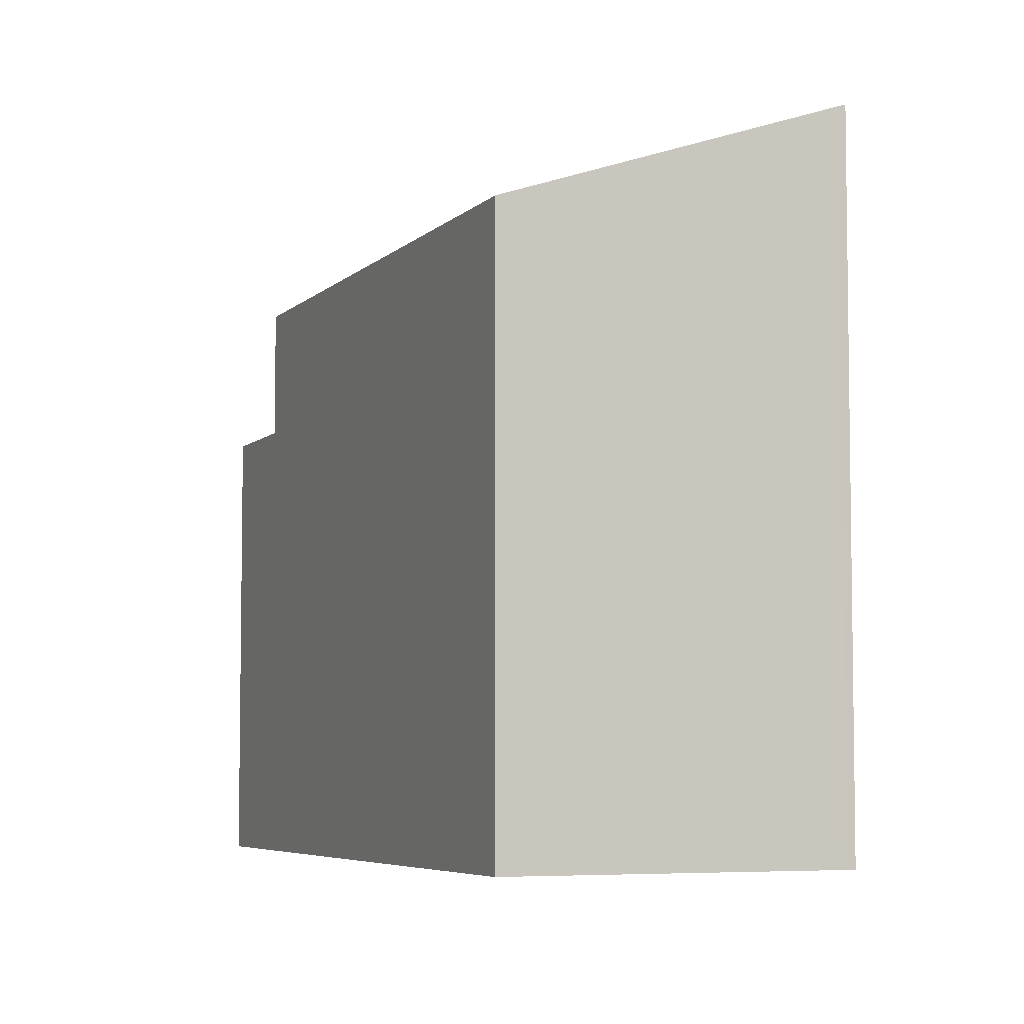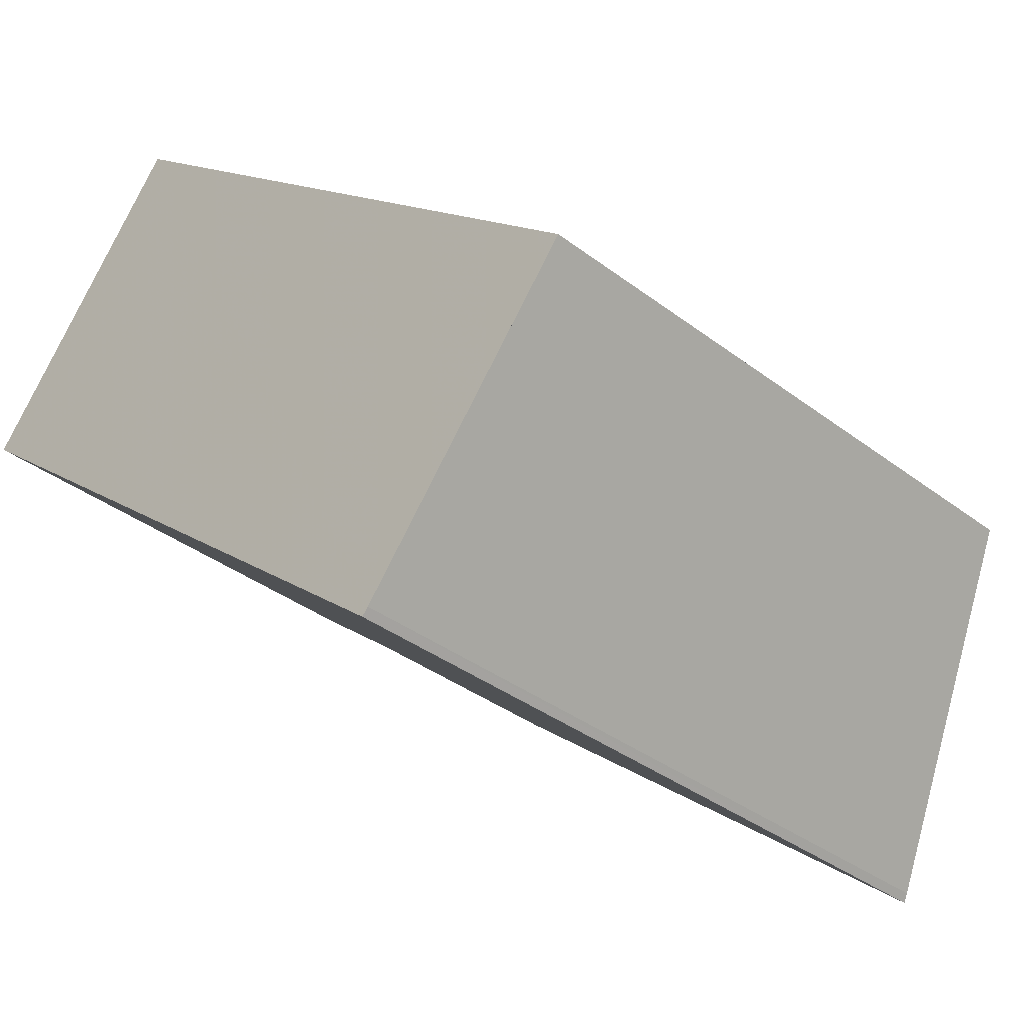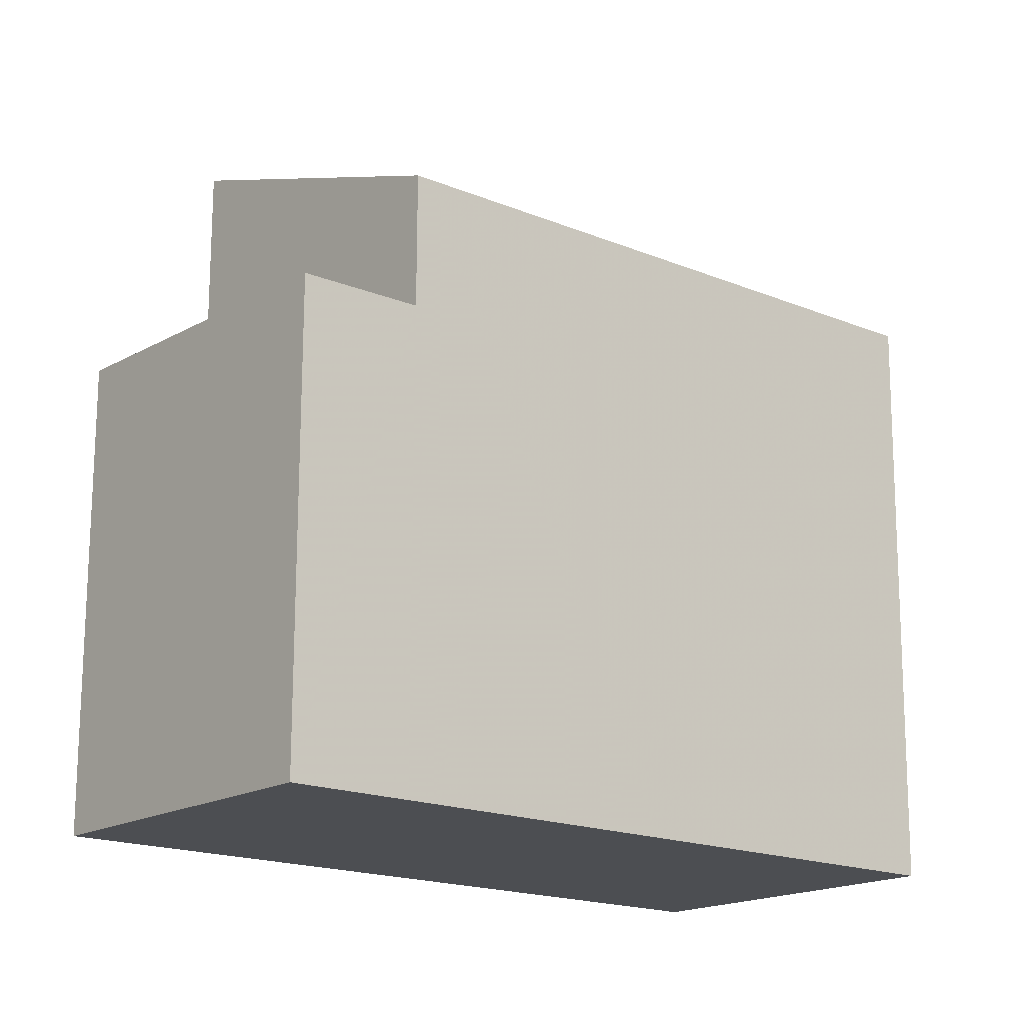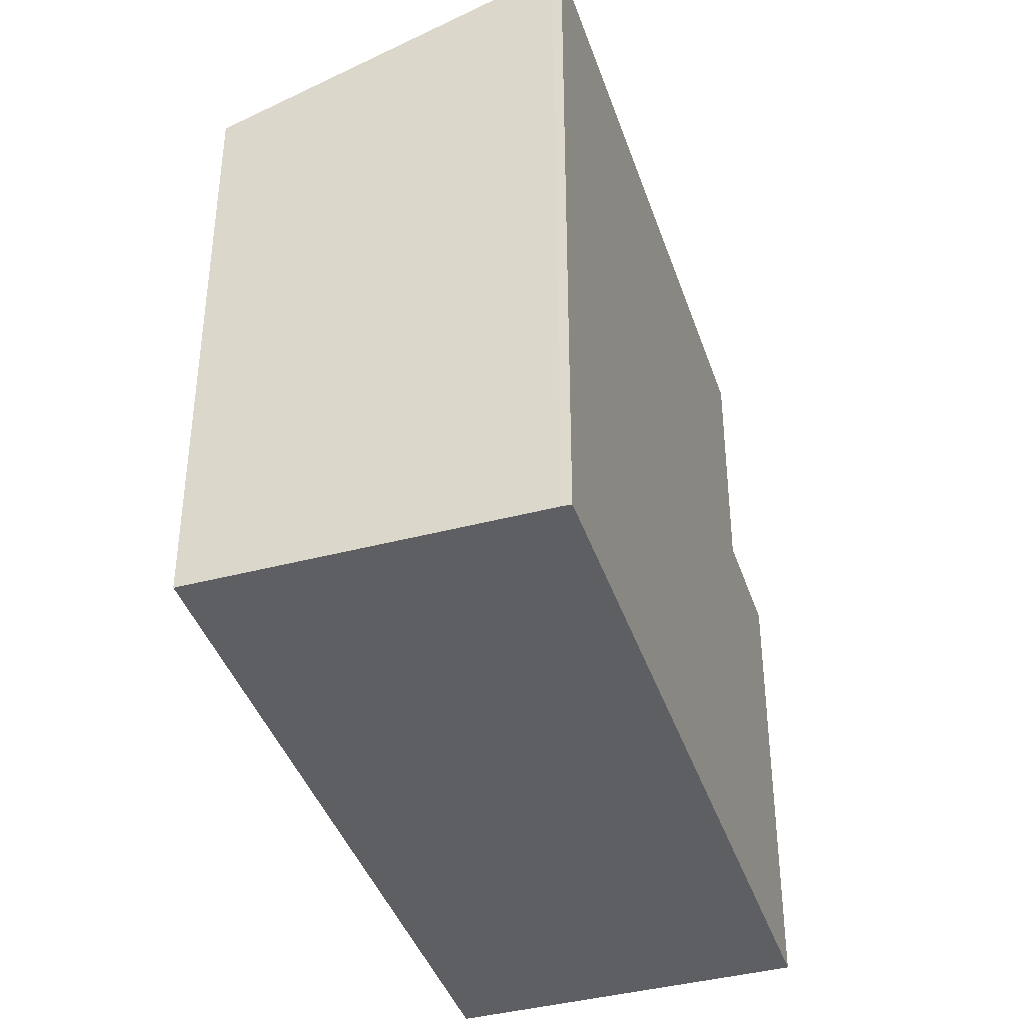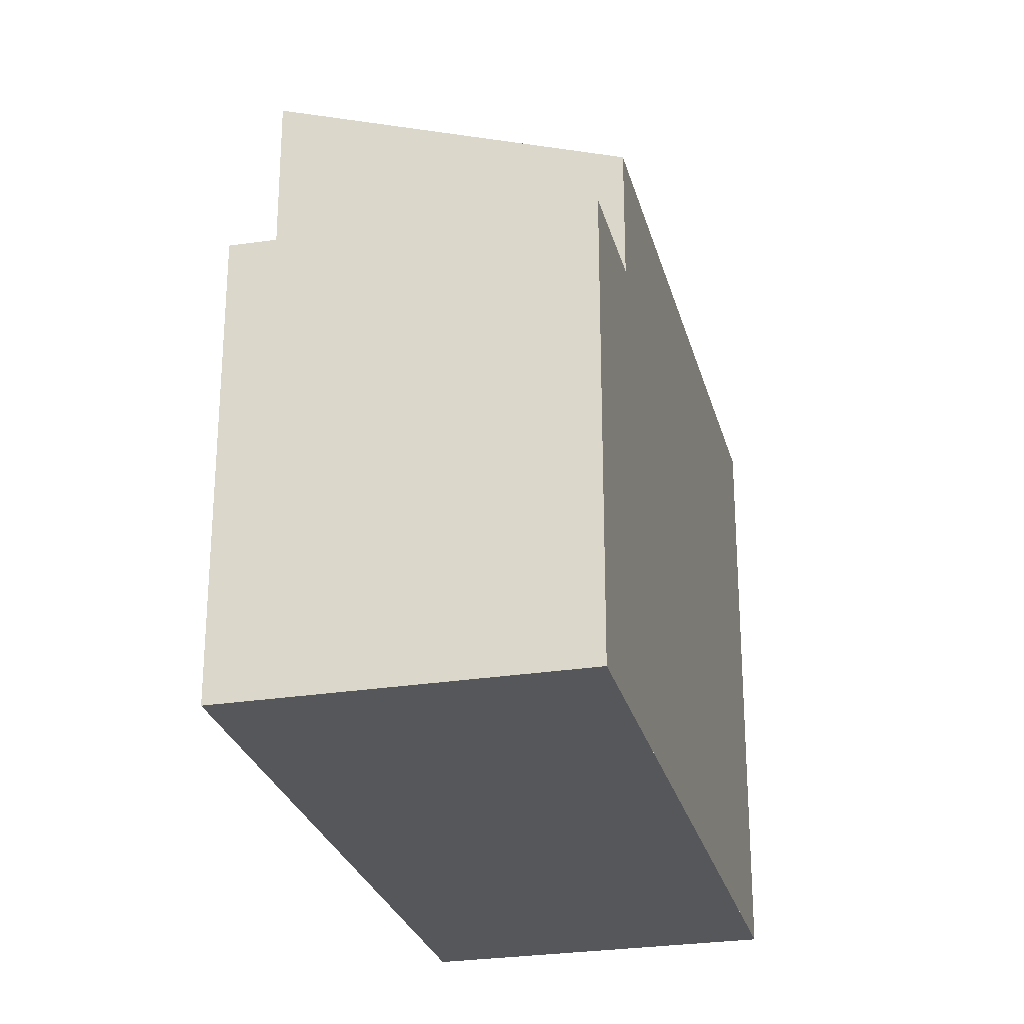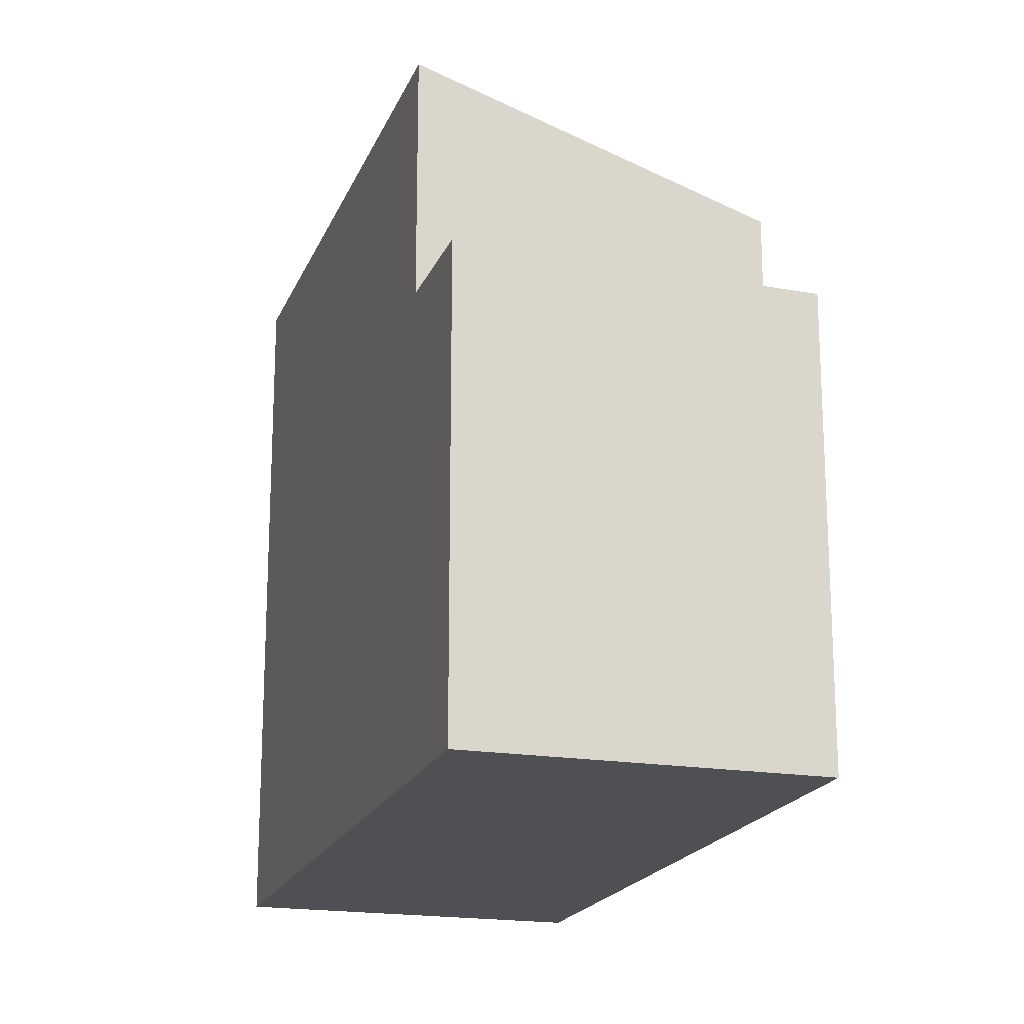
<metadata>
{"format":"obj","ext":"obj","renderer":"f3d","projection":"perspective","resolution":1024,"background":"white","views":[{"elev":-5.6,"azim":-72.7,"up":"+Z"},{"elev":-36.2,"azim":-134.8,"up":"+Y"},{"elev":73.0,"azim":-179.8,"up":"+Y"},{"elev":-40.6,"azim":-32.3,"up":"+Z"},{"elev":-26.9,"azim":143.8,"up":"+Z"},{"elev":-19.1,"azim":112.5,"up":"+Z"}]}
</metadata>
<code>
v -1909 -1283 8.038
v -1906 -1287 9.636
v -1906 -1287 9.594
v -1901 -1276 6.241
v -1898 -1280 6.326
v -1908 -1283 8.208
v -1902 -1278 8.198
v -1902 -1277 8.028
v -1899 -1281 9.626
v -1909 -1283 8.038
v -1908 -1283 8.208
v -1906 -1287 9.636
v -1902 -1277 8.028
v -1899 -1281 9.626
v -1899 -1281 6.336
v -1902 -1277 6.25
v -1898 -1280 6.326
v -1901 -1276 6.241
v -1902 -1277 6.25
v -1899 -1281 6.336
v -1900 -1277 6.25
v -1900 -1277 6.25
v -1902 -1278 6.26
v -1902 -1278 8.198
v -1902 -1278 6.26
v -1903 -1279 8.201
v -1904 -1279 8.031
v -1901 -1283 9.629
v -1902 -1278 8.028
v -1902 -1278 8.198
v -1899 -1281 9.626
v -1904 -1279 8.031
v -1904 -1280 8.201
v -1901 -1283 9.629
v -1898 -1280 6.326
v -1898 -1280 6.326
v -1906 -1287 9.634
v -1906 -1287 9.634
v -1901 -1283 9.627
v -1899 -1281 9.625
v -1899 -1281 6.336
v -1899 -1281 6.336
v -1899 -1281 9.624
v -1899 -1281 9.624
v -1901 -1283 9.628
v -1909 -1283 8.038
v -1909 -1283 8.038
v -1909 -1283 0
v -1909 -1283 0
v -1906 -1287 9.634
v -1906 -1287 9.636
v -1906 -1287 0
v -1906 -1287 0
v -1908 -1283 8.208
v -1906 -1287 9.594
v -1906 -1287 1.776e-15
v -1908 -1283 -1.776e-15
v -1900 -1277 6.25
v -1901 -1276 6.241
v -1901 -1276 8.882e-16
v -1900 -1277 8.882e-16
v -1898 -1280 6.326
v -1898 -1280 6.326
v -1898 -1280 0
v -1898 -1280 -8.882e-16
v -1909 -1283 8.038
v -1908 -1283 8.208
v -1908 -1283 -1.776e-15
v -1909 -1283 0
v -1899 -1281 9.626
v -1899 -1281 9.626
v -1899 -1281 0
v -1899 -1281 0
v -1904 -1279 8.031
v -1909 -1283 8.038
v -1909 -1283 0
v -1904 -1279 0
v -1906 -1287 9.636
v -1906 -1287 9.636
v -1906 -1287 0
v -1906 -1287 0
v -1901 -1276 6.241
v -1902 -1277 6.25
v -1902 -1277 -8.882e-16
v -1901 -1276 0
v -1899 -1281 6.336
v -1898 -1280 6.326
v -1898 -1280 -8.882e-16
v -1899 -1281 -8.882e-16
v -1901 -1276 6.241
v -1901 -1276 6.241
v -1901 -1276 0
v -1901 -1276 8.882e-16
v -1898 -1280 6.326
v -1900 -1277 6.25
v -1900 -1277 8.882e-16
v -1898 -1280 0
v -1902 -1278 8.028
v -1904 -1279 8.031
v -1904 -1279 0
v -1902 -1278 0
v -1901 -1283 9.629
v -1901 -1283 9.629
v -1901 -1283 0
v -1901 -1283 0
v -1902 -1277 8.028
v -1902 -1278 8.028
v -1902 -1278 0
v -1902 -1277 0
v -1901 -1283 9.629
v -1899 -1281 9.626
v -1899 -1281 0
v -1901 -1283 0
v -1904 -1279 8.031
v -1904 -1279 8.031
v -1904 -1279 0
v -1904 -1279 0
v -1906 -1287 9.636
v -1901 -1283 9.629
v -1901 -1283 0
v -1906 -1287 0
v -1898 -1280 6.326
v -1898 -1280 6.326
v -1898 -1280 0
v -1898 -1280 0
v -1906 -1287 9.594
v -1906 -1287 9.634
v -1906 -1287 0
v -1906 -1287 1.776e-15
v -1909 -1283 0
v -1901 -1276 0
v -1898 -1280 0
v -1906 -1287 0
v -1906 -1287 0
f 36 5 17 35
f 11 6 1 10
f 38 12 2 37
f 30 26 27 29
f 40 31 28 39
f 35 17 15 41
f 23 19 13 24
f 21 18 4 22
f 25 16 18 21
f 42 23 24 43
f 33 11 10 32
f 45 34 12 38
f 29 8 7 30
f 44 9 31 40
f 32 27 26 33
f 39 28 34 45
f 35 21 22 36
f 37 3 6 11 38
f 39 26 30 40
f 41 25 21 35
f 43 14 20 42
f 38 11 33 45
f 40 30 7 44
f 45 33 26 39
f 47 48 49 46
f 51 52 53 50
f 55 56 57 54
f 59 60 61 58
f 63 64 65 62
f 67 68 69 66
f 71 72 73 70
f 75 76 77 74
f 79 80 81 78
f 83 84 85 82
f 87 88 89 86
f 91 92 93 90
f 95 96 97 94
f 99 100 101 98
f 103 104 105 102
f 107 108 109 106
f 111 112 113 110
f 115 116 117 114
f 119 120 121 118
f 123 124 125 122
f 127 128 129 126
f 131 132 133 134 130

</code>
